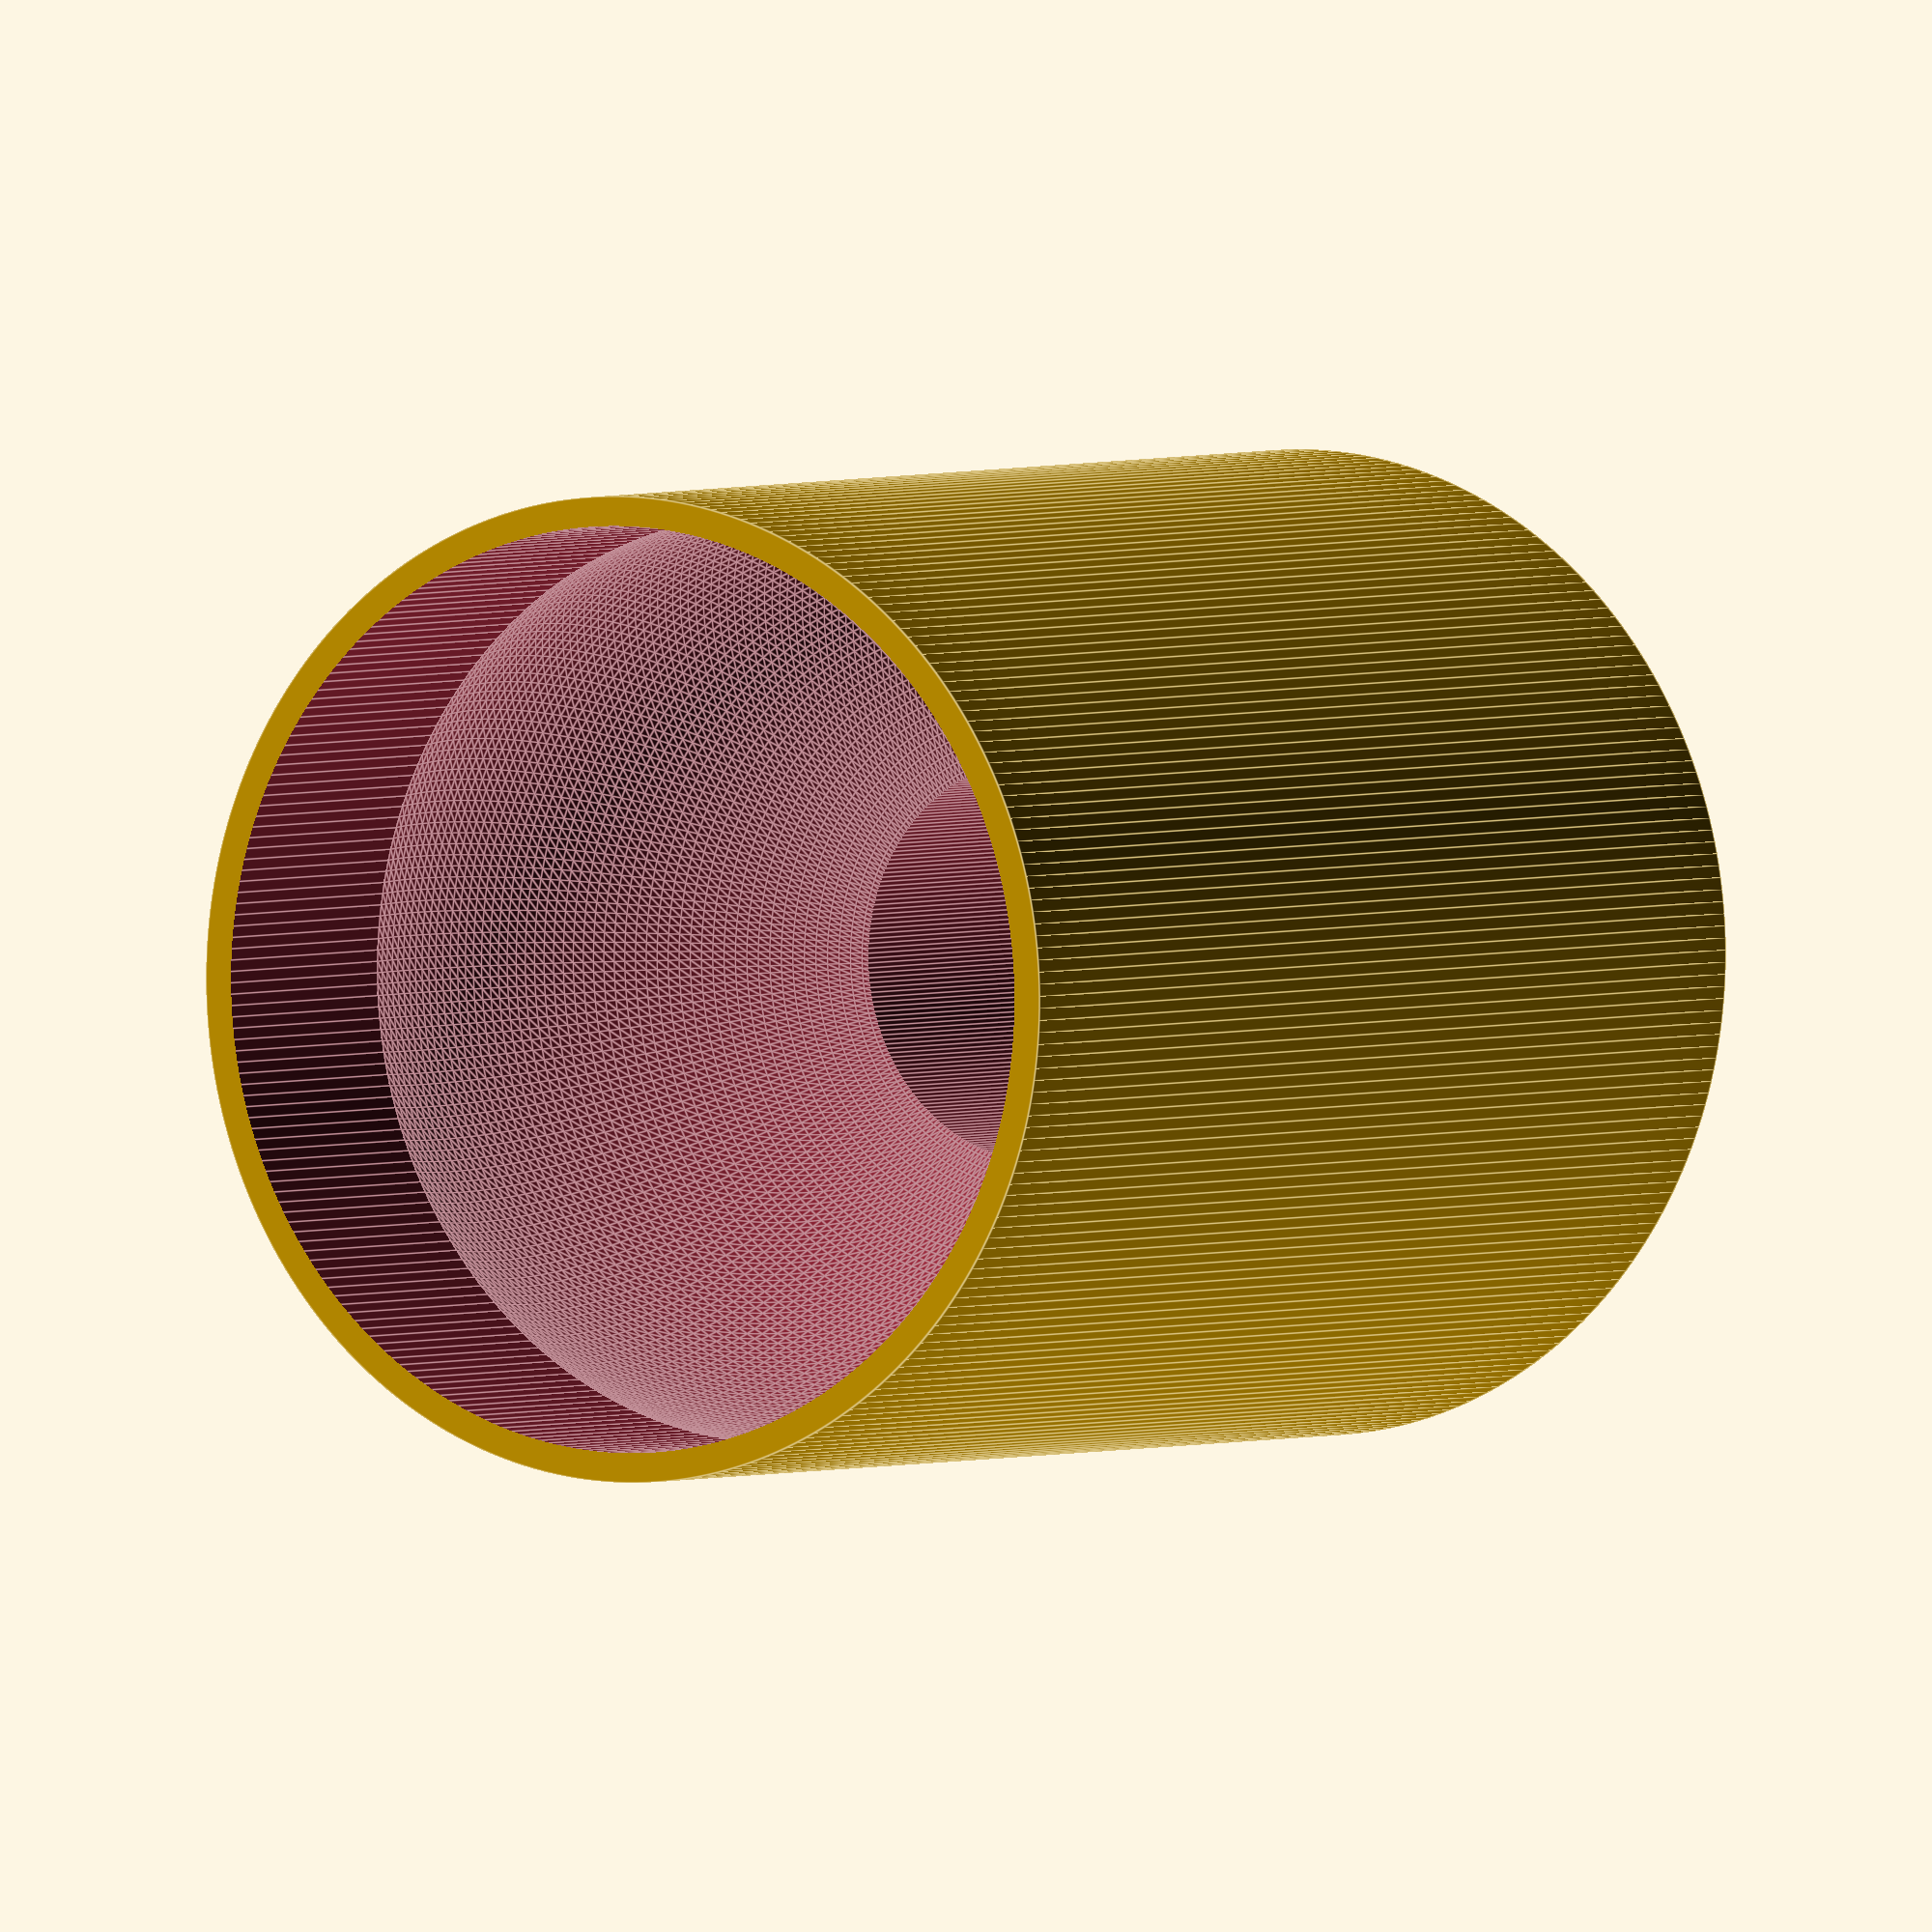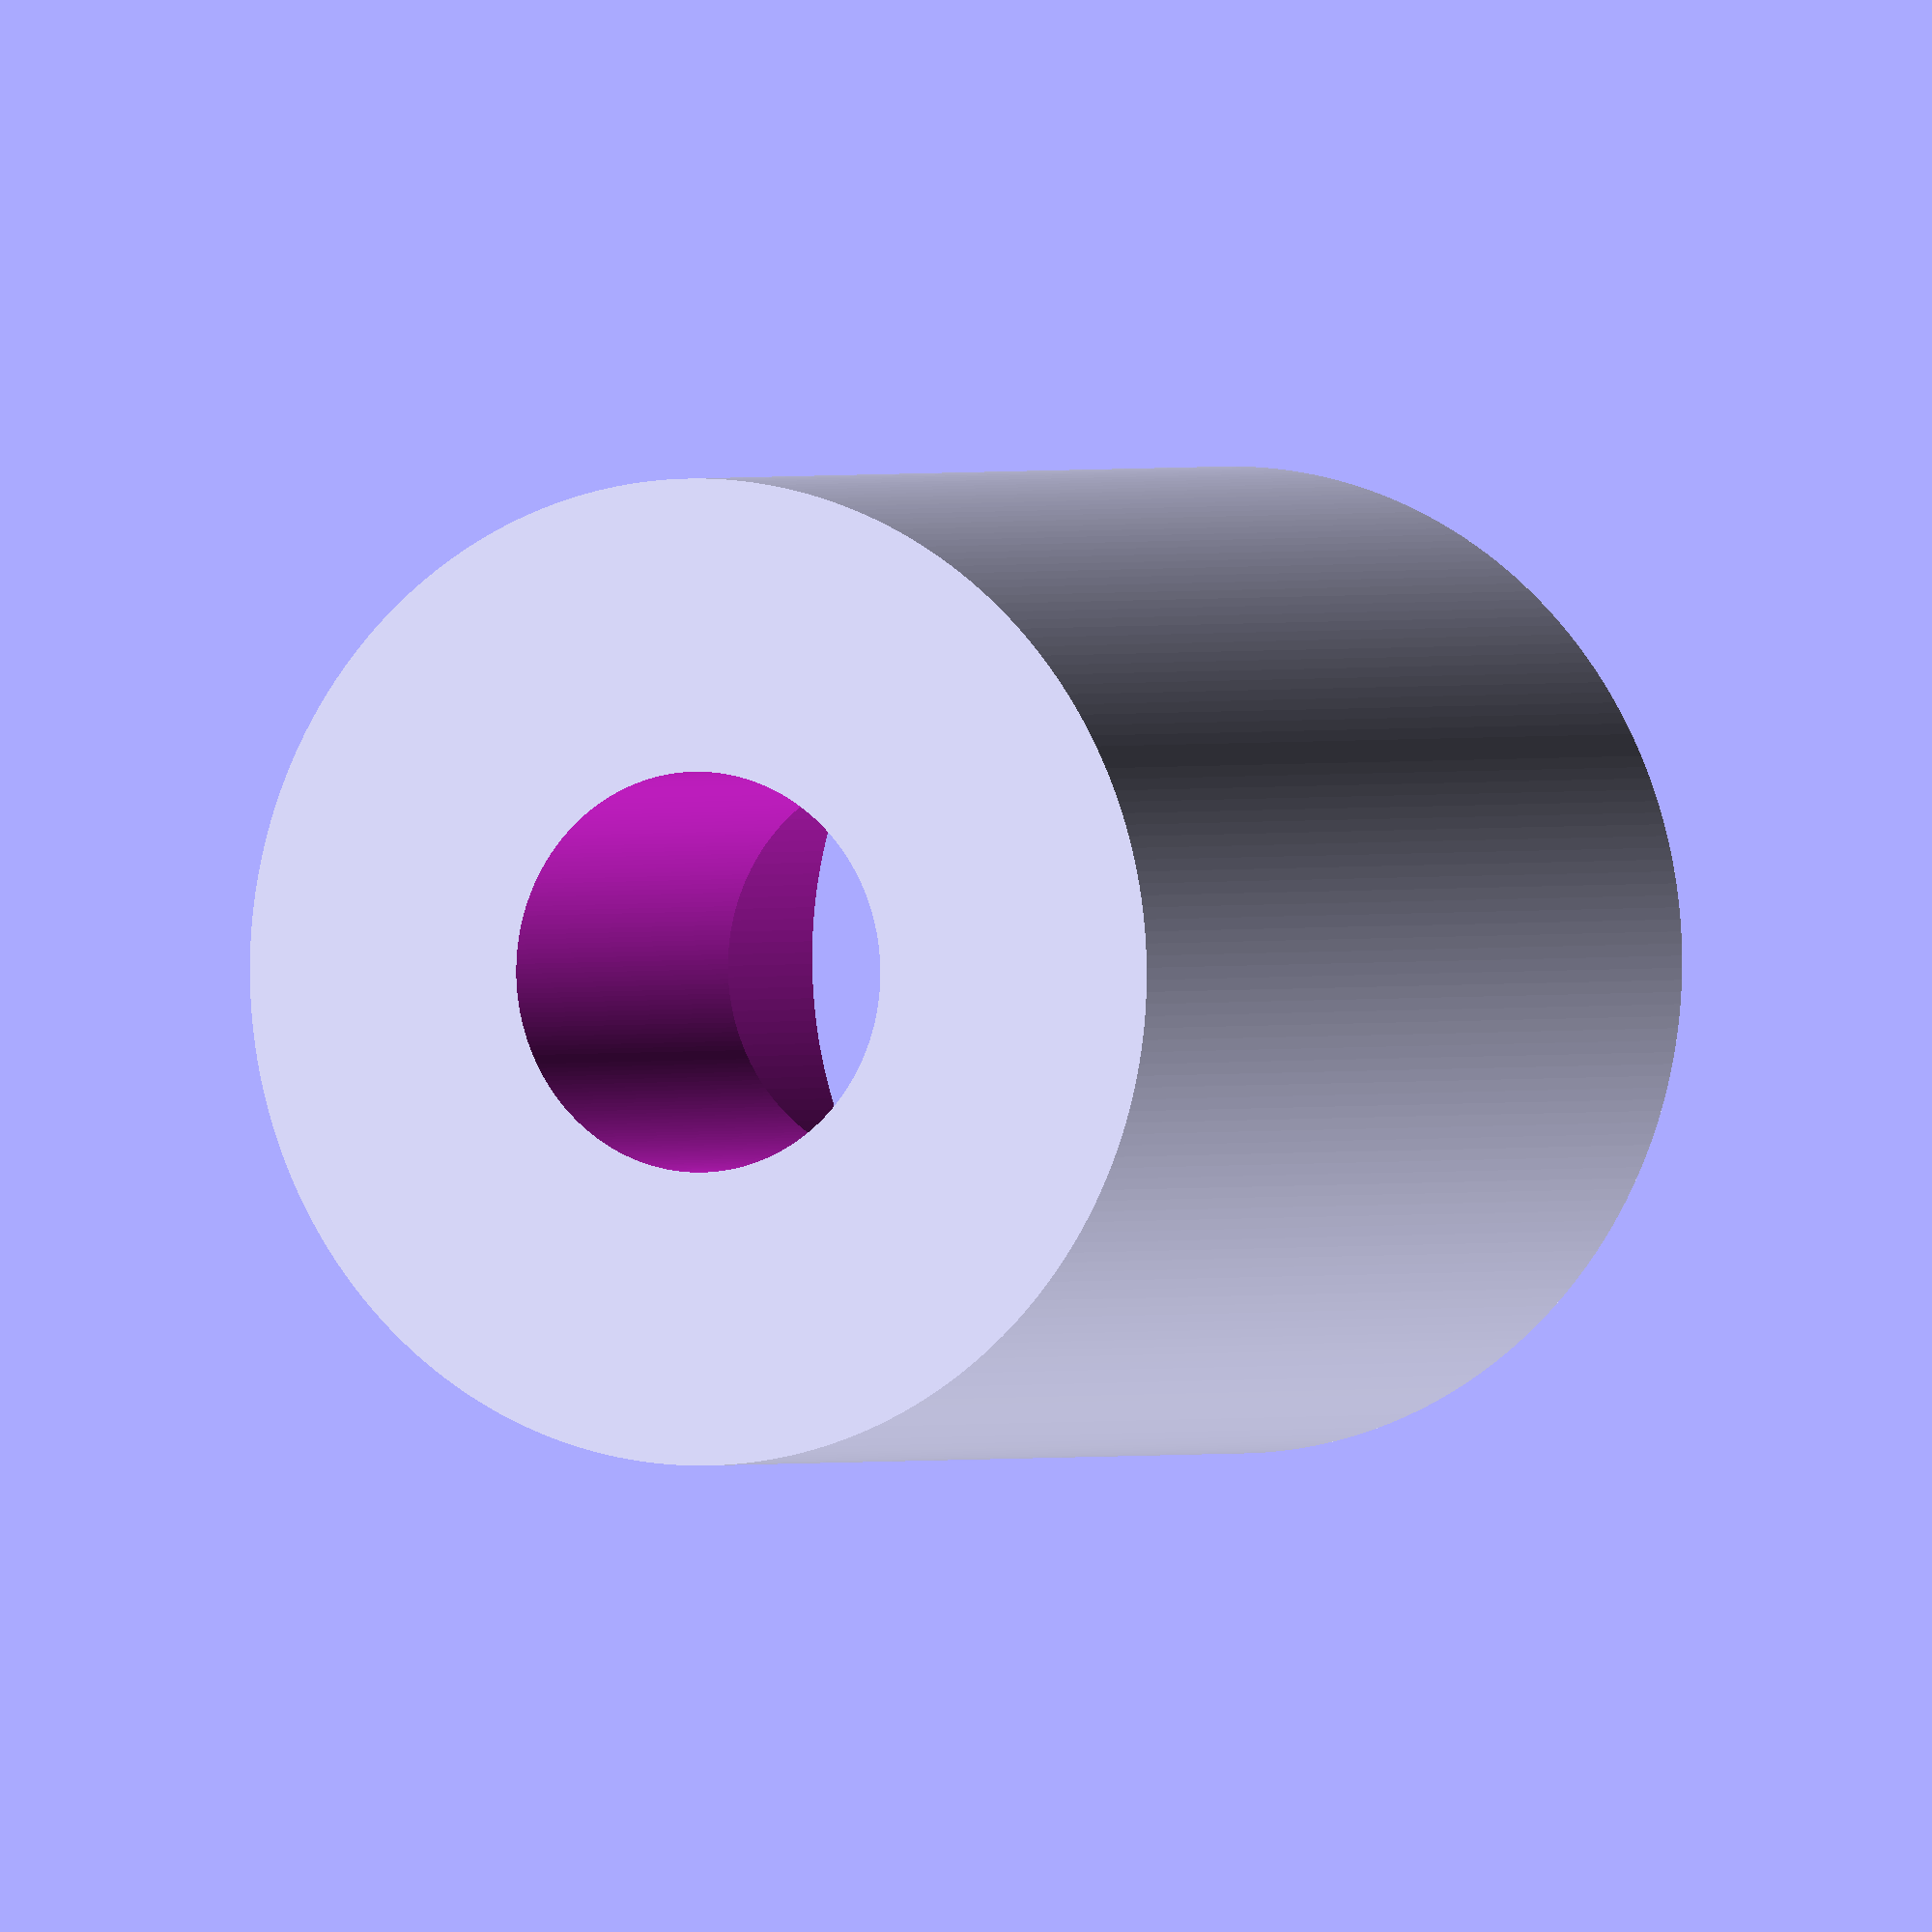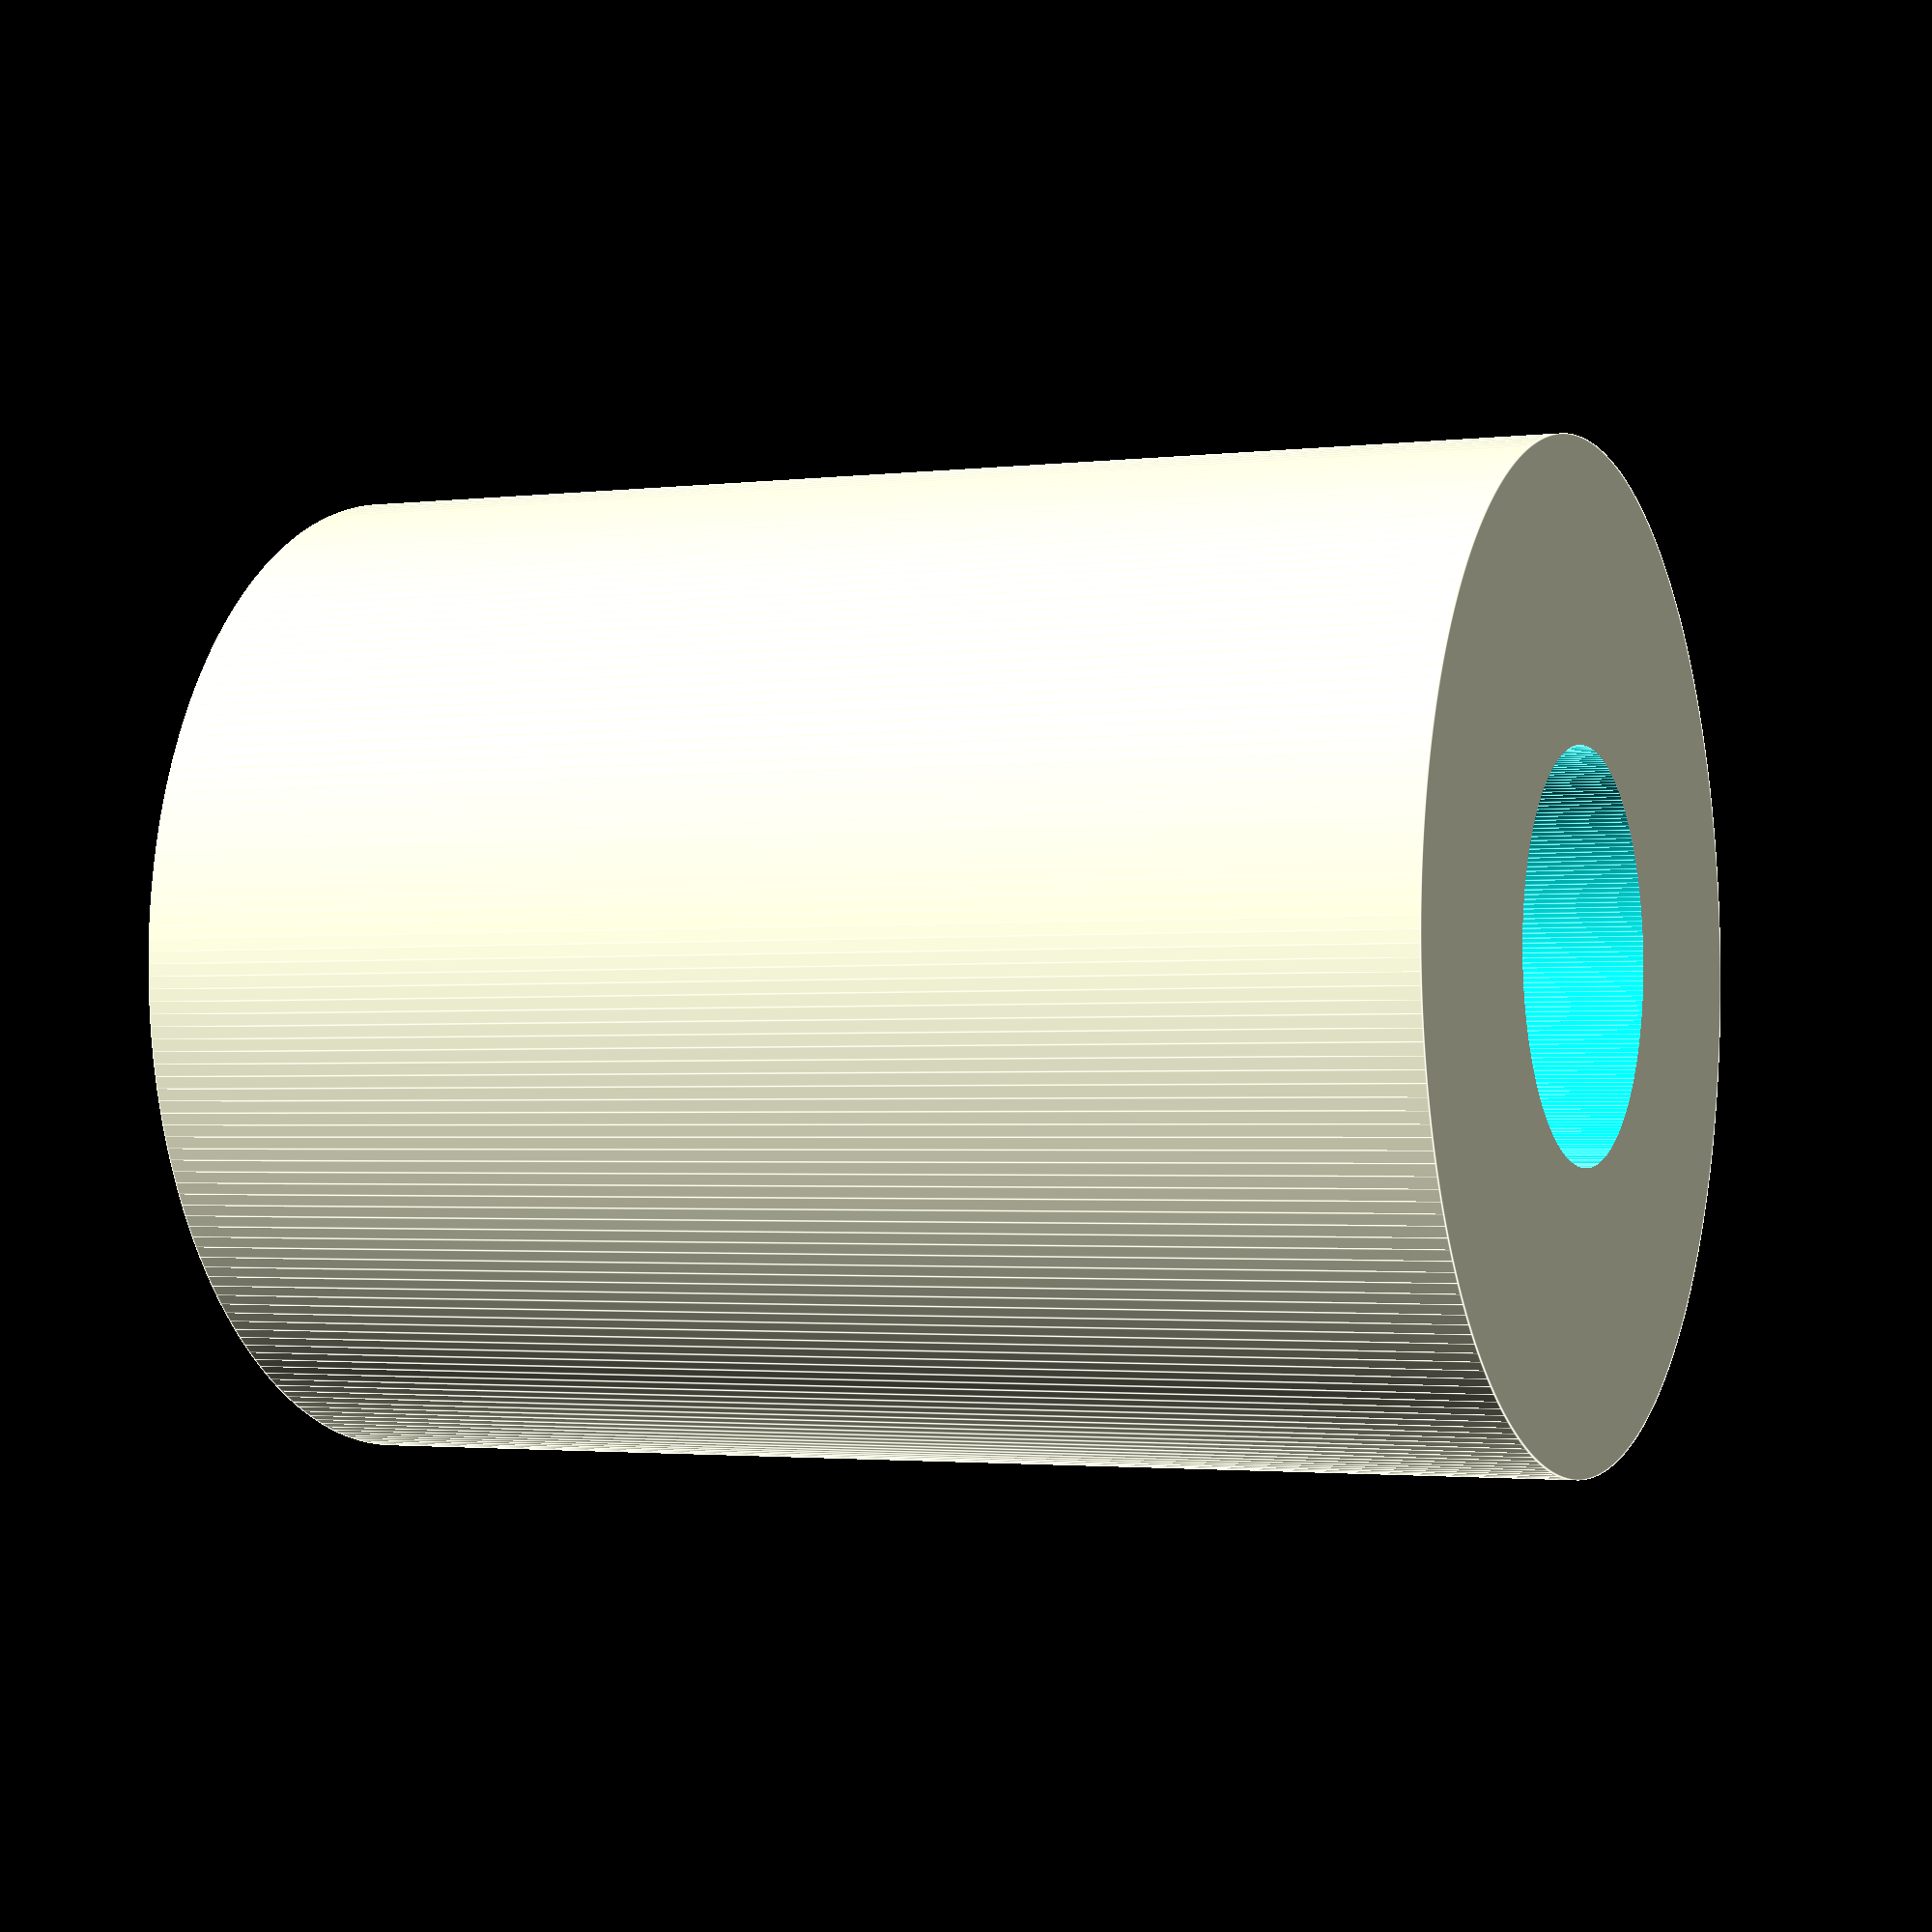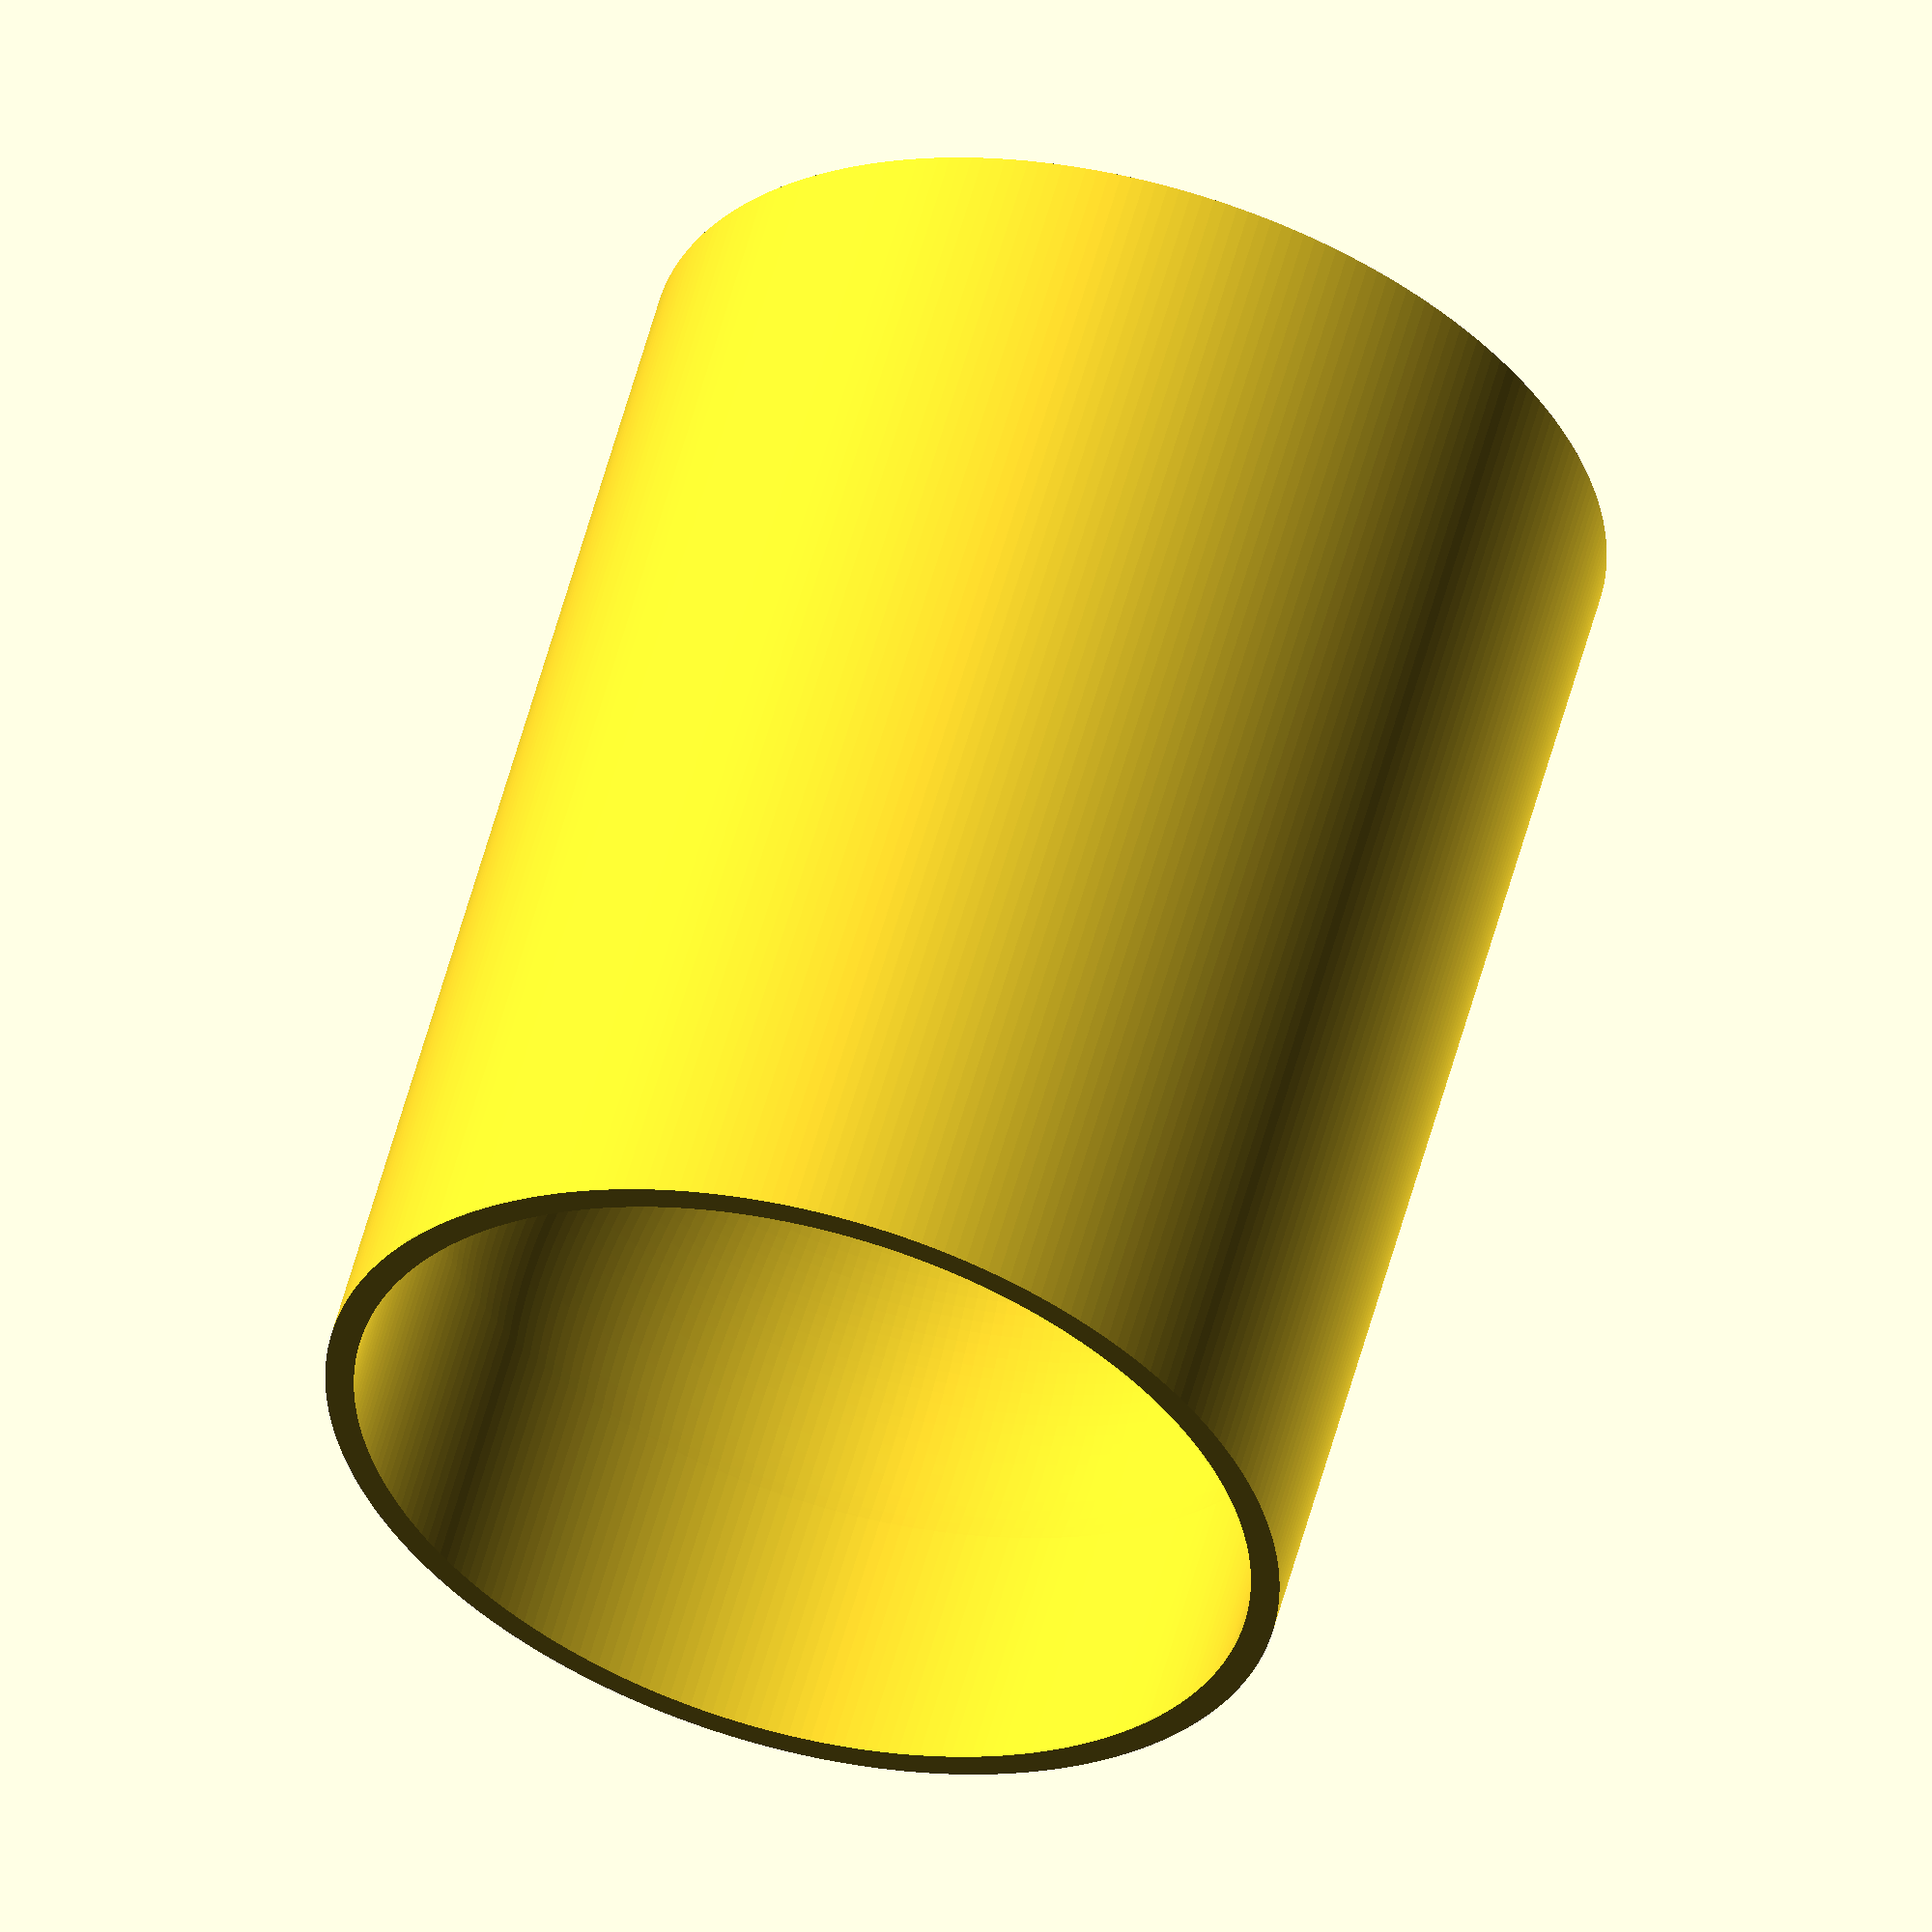
<openscad>
// All units are in Milimeter
$fn = 256;
bottleOD = 63.5; 
lidOD = 26.924;
lidLength = 27.94;
oal = 88.9; //71.12 Default
wallThickness = 5;
fit = .889; //.635
difference(){
    cylinder(oal,d=bottleOD+wallThickness,center=false);
    translate([0,0,-4])cylinder(oal+10,d=lidOD+fit,center=false);
    translate([0,0,bottleOD/2+lidLength+5])sphere(bottleOD/2+fit);
    translate([0,0,bottleOD])cylinder(oal+5,d=bottleOD+fit,center=false);

};




</openscad>
<views>
elev=177.5 azim=158.4 roll=147.6 proj=o view=edges
elev=179.4 azim=282.0 roll=335.3 proj=o view=wireframe
elev=2.0 azim=229.8 roll=113.7 proj=p view=edges
elev=123.6 azim=207.1 roll=165.2 proj=o view=wireframe
</views>
